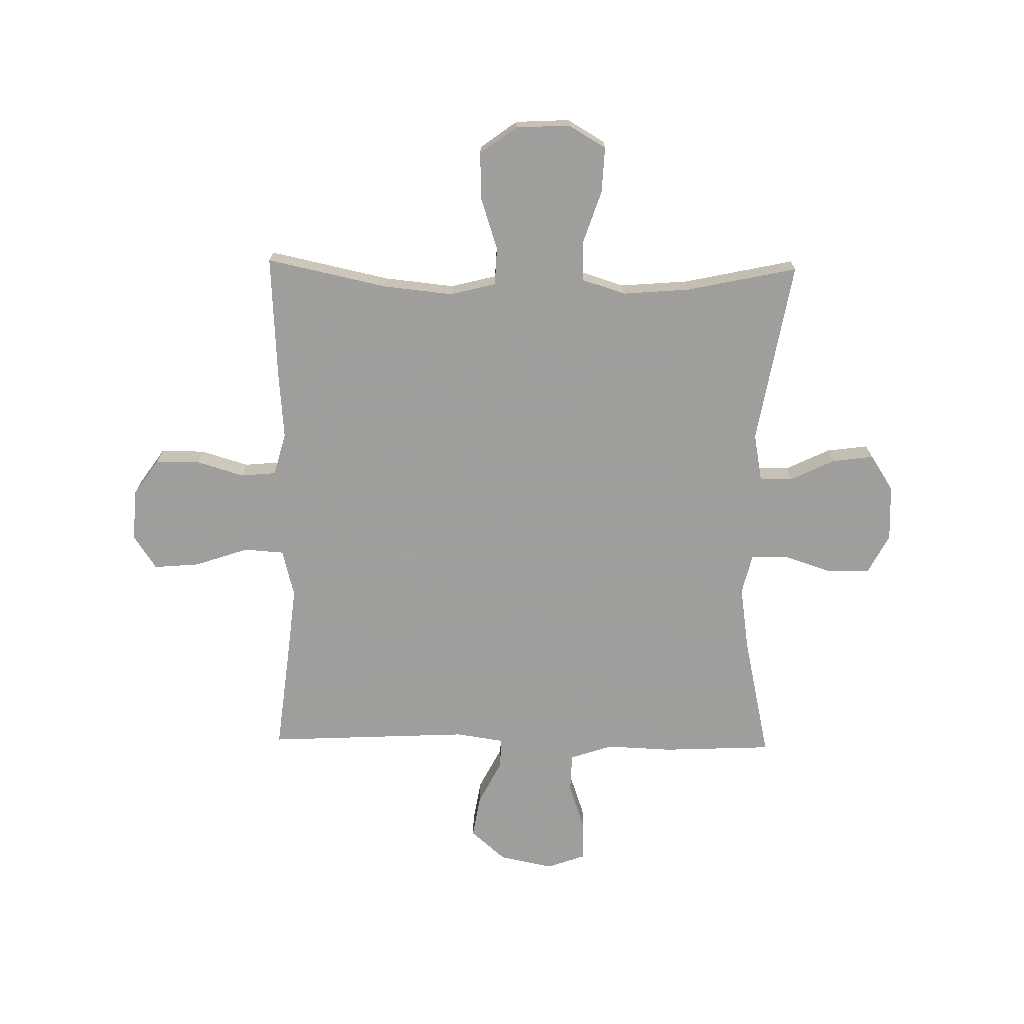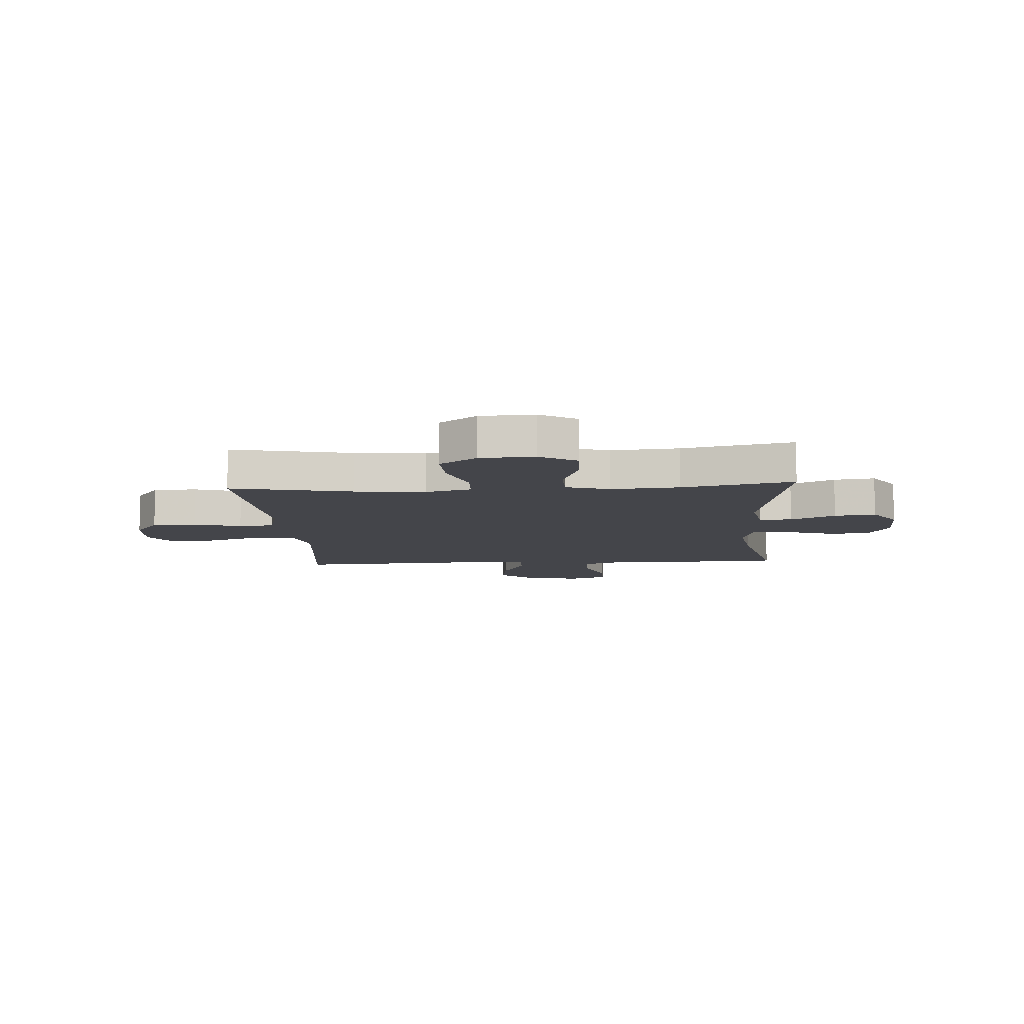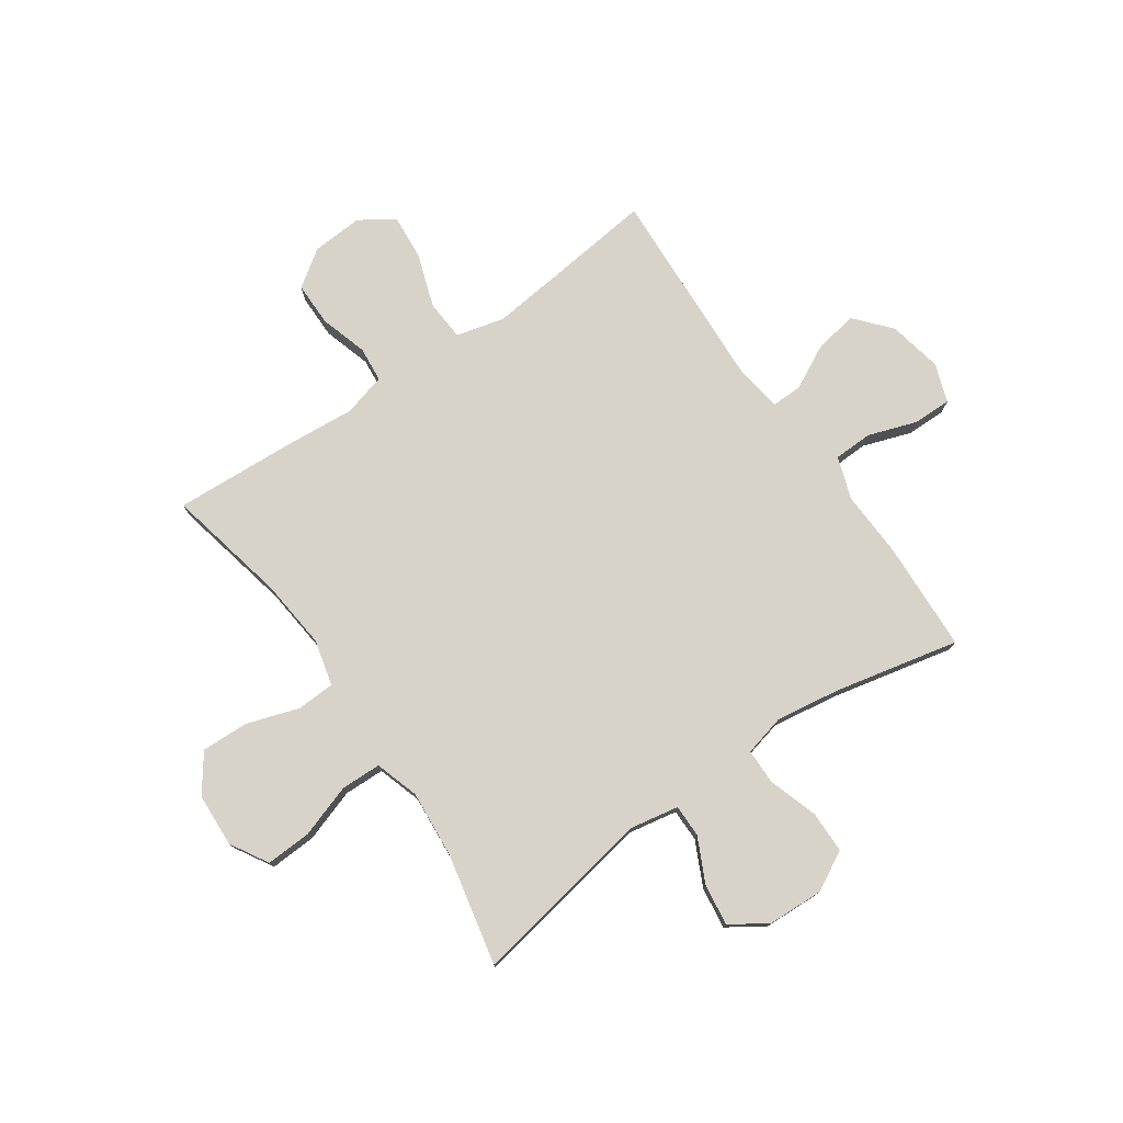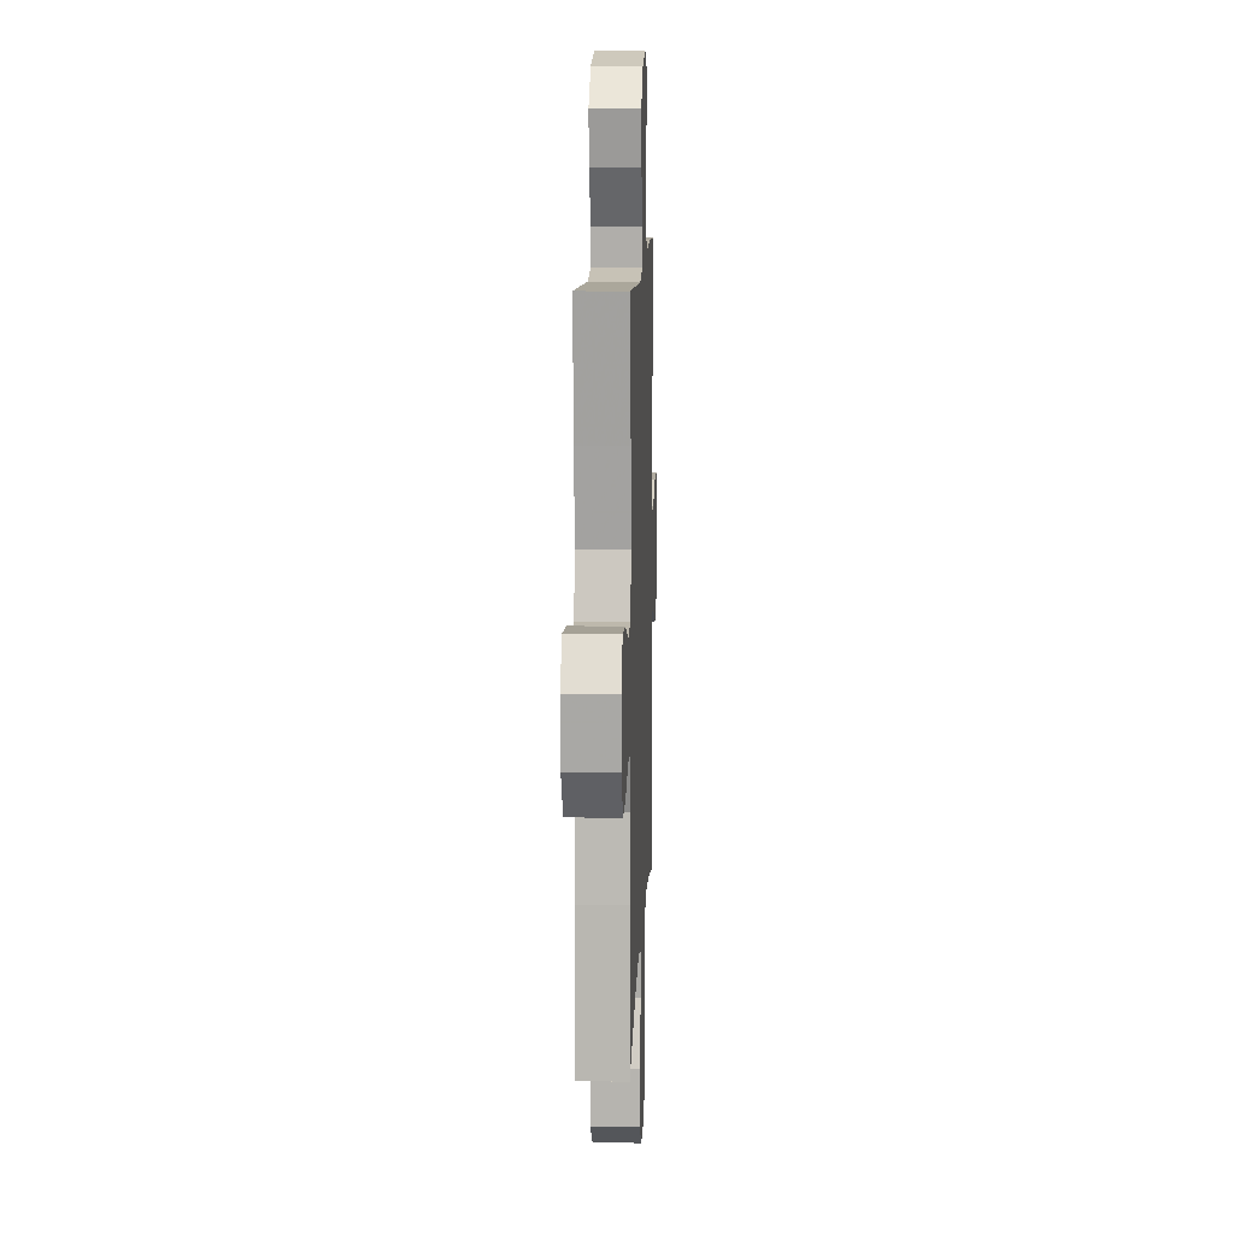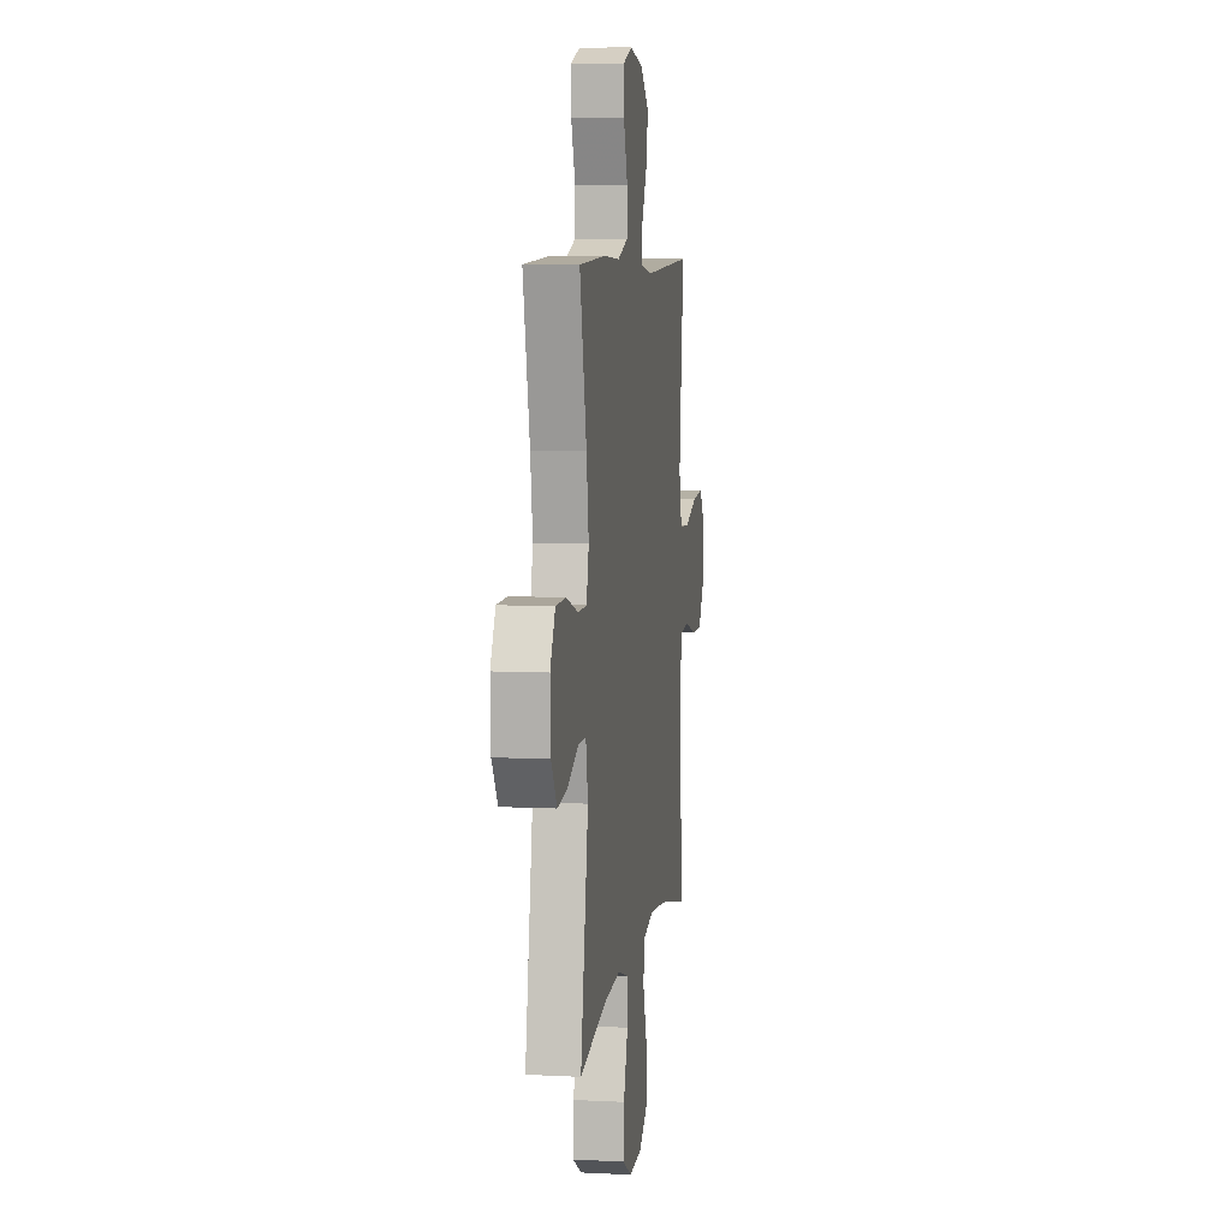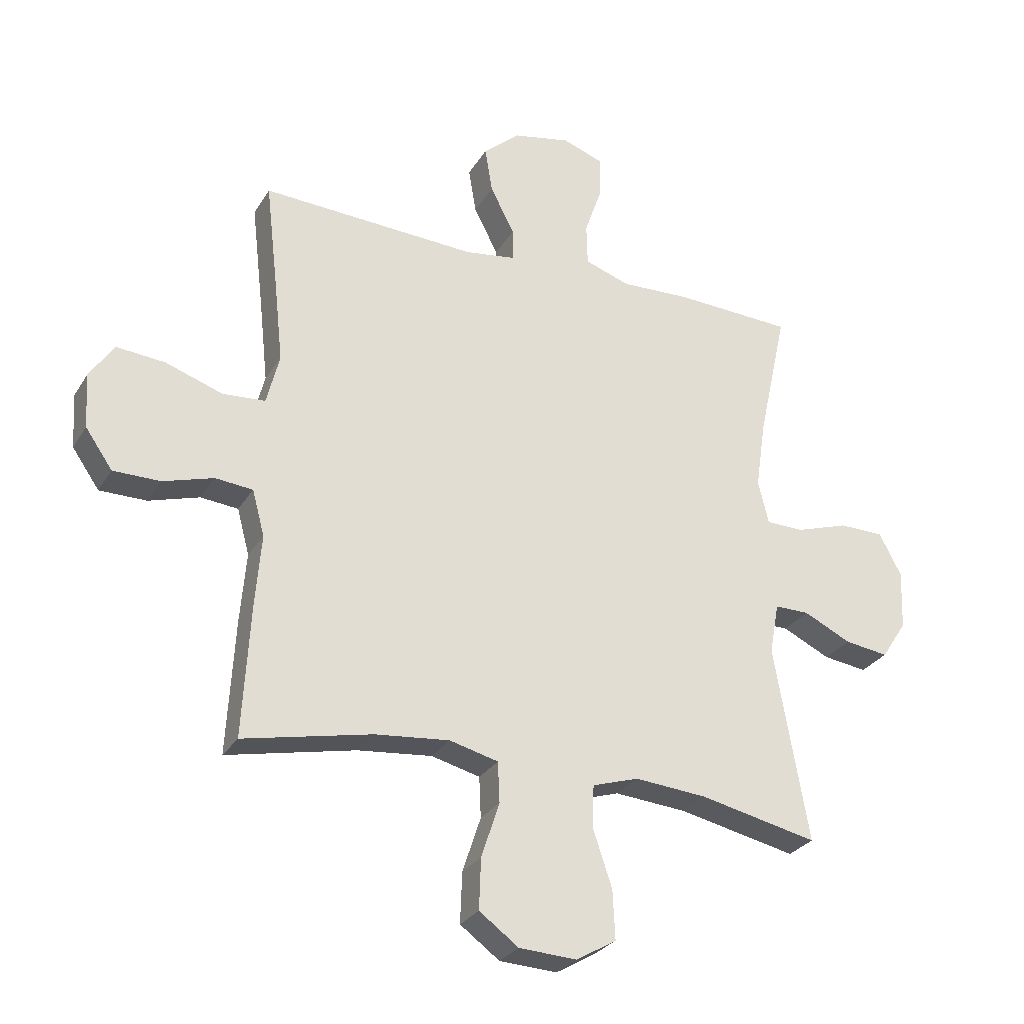
<metadata>
{"format":"obj","ext":"obj","renderer":"f3d","projection":"perspective","resolution":1024,"background":"white","views":[{"elev":-71.1,"azim":179.0,"up":"+Y"},{"elev":-9.2,"azim":-176.1,"up":"+Y"},{"elev":76.8,"azim":-124.7,"up":"+Y"},{"elev":10.9,"azim":92.3,"up":"+Z"},{"elev":7.2,"azim":-81.6,"up":"+Z"},{"elev":-28.2,"azim":154.7,"up":"+Z"}]}
</metadata>
<code>
v 0.5 0.07 0.5
v 0.478 0.07 0.309
v 0.464 0.07 0.178
v 0.486 0.07 0.091
v 0.559 0.07 0.086
v 0.656 0.07 0.119
v 0.739 0.07 0.126
v 0.78 0.07 0.064
v 0.774 0.07 -0.029
v 0.728 0.07 -0.095
v 0.648 0.07 -0.095
v 0.562 0.07 -0.069
v 0.498 0.07 -0.075
v 0.477 0.07 -0.153
v 0.487 0.07 -0.272
v 0.5 0.07 -0.5
v 0.281 0.07 -0.453
v 0.154 0.07 -0.44
v 0.071 0.07 -0.461
v 0.068 0.07 -0.53
v 0.099 0.07 -0.624
v 0.102 0.07 -0.71
v 0.035 0.07 -0.759
v -0.063 0.07 -0.764
v -0.131 0.07 -0.724
v -0.127 0.07 -0.641
v -0.095 0.07 -0.545
v -0.097 0.07 -0.472
v -0.176 0.07 -0.447
v -0.299 0.07 -0.457
v -0.5 0.07 -0.5
v -0.442 0.07 -0.167
v -0.458 0.07 -0.08
v -0.517 0.07 -0.08
v -0.598 0.07 -0.119
v -0.673 0.07 -0.129
v -0.716 0.07 -0.063
v -0.72 0.07 0.038
v -0.682 0.07 0.11
v -0.605 0.07 0.111
v -0.516 0.07 0.082
v -0.451 0.07 0.083
v -0.433 0.07 0.157
v -0.45 0.07 0.273
v -0.5 0.07 0.5
v -0.3 0.07 0.509
v -0.18 0.07 0.504
v -0.103 0.07 0.53
v -0.101 0.07 0.601
v -0.131 0.07 0.688
v -0.132 0.07 0.758
v -0.062 0.07 0.783
v 0.036 0.07 0.763
v 0.099 0.07 0.708
v 0.086 0.07 0.63
v 0.045 0.07 0.55
v 0.044 0.07 0.495
v 0.131 0.07 0.482
v 0.5 0 0.5
v 0.478 0 0.309
v 0.464 0 0.178
v 0.486 0 0.091
v 0.559 0 0.086
v 0.656 0 0.119
v 0.739 0 0.126
v 0.78 0 0.064
v 0.774 0 -0.029
v 0.728 0 -0.095
v 0.648 0 -0.095
v 0.562 0 -0.069
v 0.498 0 -0.075
v 0.477 0 -0.153
v 0.487 0 -0.272
v 0.5 0 -0.5
v 0.281 0 -0.453
v 0.154 0 -0.44
v 0.071 0 -0.461
v 0.068 0 -0.53
v 0.099 0 -0.624
v 0.102 0 -0.71
v 0.035 0 -0.759
v -0.063 0 -0.764
v -0.131 0 -0.724
v -0.127 0 -0.641
v -0.095 0 -0.545
v -0.097 0 -0.472
v -0.176 0 -0.447
v -0.299 0 -0.457
v -0.5 0 -0.5
v -0.442 0 -0.167
v -0.458 0 -0.08
v -0.517 0 -0.08
v -0.598 0 -0.119
v -0.673 0 -0.129
v -0.716 0 -0.063
v -0.72 0 0.038
v -0.682 0 0.11
v -0.605 0 0.111
v -0.516 0 0.082
v -0.451 0 0.083
v -0.433 0 0.157
v -0.45 0 0.273
v -0.5 0 0.5
v -0.3 0 0.509
v -0.18 0 0.504
v -0.103 0 0.53
v -0.101 0 0.601
v -0.131 0 0.688
v -0.132 0 0.758
v -0.062 0 0.783
v 0.036 0 0.763
v 0.099 0 0.708
v 0.086 0 0.63
v 0.045 0 0.55
v 0.044 0 0.495
v 0.131 0 0.482
f 54 55 56
f 53 54 56
f 52 53 56
f 51 52 56
f 50 51 56
f 49 50 56
f 48 49 56 57
f 47 48 57
f 44 45 46 47
f 47 57 58
f 44 47 58
f 43 44 58
f 39 40 41
f 38 39 41
f 37 38 41
f 36 37 41
f 35 36 41
f 34 35 41
f 33 34 41 42
f 58 1 2
f 43 58 2
f 42 43 2
f 33 42 2
f 32 33 2
f 25 26 27
f 24 25 27
f 23 24 27
f 22 23 27
f 21 22 27
f 20 21 27
f 19 20 27 28
f 18 19 28 29
f 14 15 16 17
f 13 14 17 18
f 10 11 12
f 9 10 12
f 8 9 12
f 7 8 12
f 6 7 12
f 5 6 12
f 4 5 12 13
f 13 18 29
f 4 13 29
f 3 4 29
f 32 2 3
f 31 32 3
f 30 31 3
f 3 29 30
f 114 113 112
f 114 112 111
f 114 111 110
f 114 110 109
f 114 109 108
f 114 108 107
f 115 114 107 106
f 115 106 105
f 105 104 103 102
f 116 115 105
f 116 105 102
f 116 102 101
f 99 98 97
f 99 97 96
f 99 96 95
f 99 95 94
f 99 94 93
f 99 93 92
f 100 99 92 91
f 60 59 116
f 60 116 101
f 60 101 100
f 60 100 91
f 60 91 90
f 85 84 83
f 85 83 82
f 85 82 81
f 85 81 80
f 85 80 79
f 85 79 78
f 86 85 78 77
f 87 86 77 76
f 75 74 73 72
f 76 75 72 71
f 70 69 68
f 70 68 67
f 70 67 66
f 70 66 65
f 70 65 64
f 70 64 63
f 71 70 63 62
f 87 76 71
f 87 71 62
f 87 62 61
f 61 60 90
f 61 90 89
f 61 89 88
f 88 87 61
f 1 59 60 2
f 2 60 61 3
f 3 61 62 4
f 4 62 63 5
f 5 63 64 6
f 6 64 65 7
f 7 65 66 8
f 8 66 67 9
f 9 67 68 10
f 10 68 69 11
f 11 69 70 12
f 12 70 71 13
f 13 71 72 14
f 14 72 73 15
f 15 73 74 16
f 16 74 75 17
f 17 75 76 18
f 18 76 77 19
f 19 77 78 20
f 20 78 79 21
f 21 79 80 22
f 22 80 81 23
f 23 81 82 24
f 24 82 83 25
f 25 83 84 26
f 26 84 85 27
f 27 85 86 28
f 28 86 87 29
f 29 87 88 30
f 30 88 89 31
f 31 89 90 32
f 32 90 91 33
f 33 91 92 34
f 34 92 93 35
f 35 93 94 36
f 36 94 95 37
f 37 95 96 38
f 38 96 97 39
f 39 97 98 40
f 40 98 99 41
f 41 99 100 42
f 42 100 101 43
f 43 101 102 44
f 44 102 103 45
f 45 103 104 46
f 46 104 105 47
f 47 105 106 48
f 48 106 107 49
f 49 107 108 50
f 50 108 109 51
f 51 109 110 52
f 52 110 111 53
f 53 111 112 54
f 54 112 113 55
f 55 113 114 56
f 56 114 115 57
f 57 115 116 58
f 58 116 59 1

</code>
